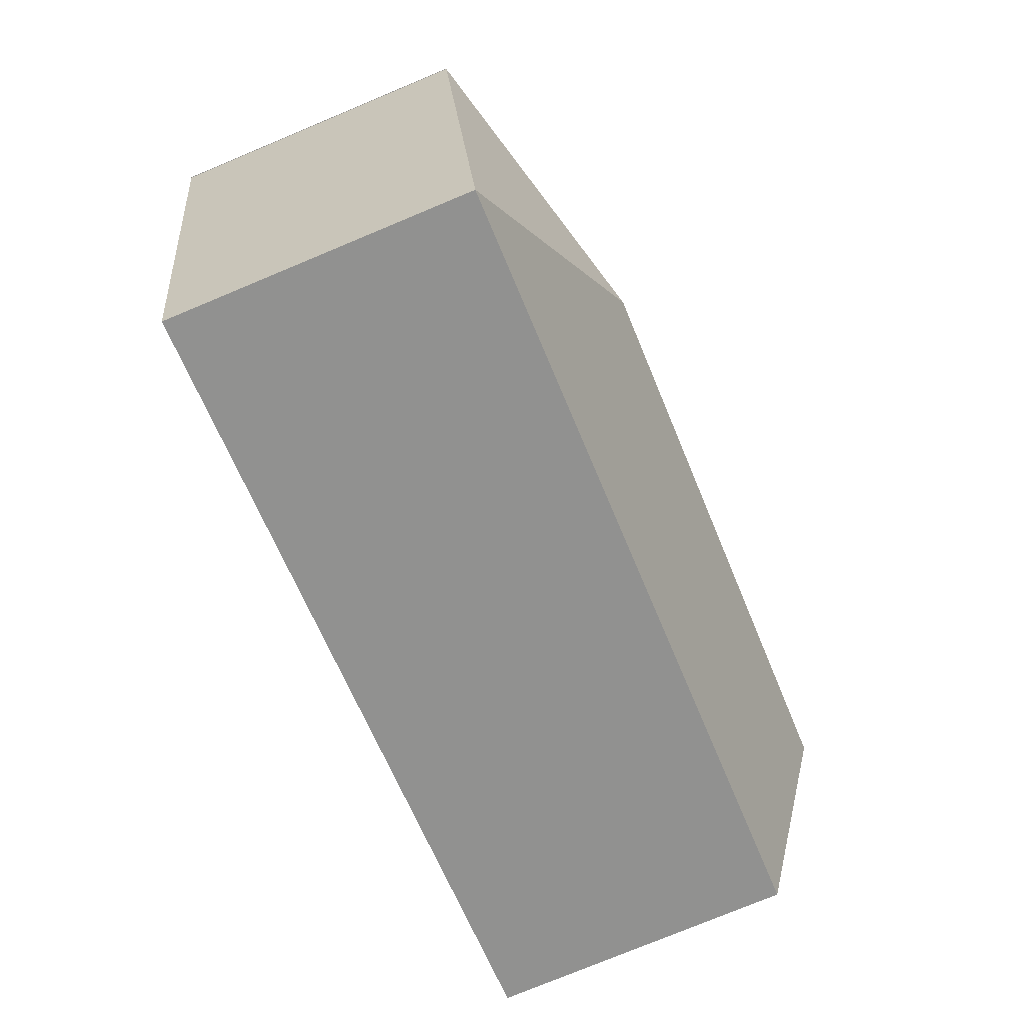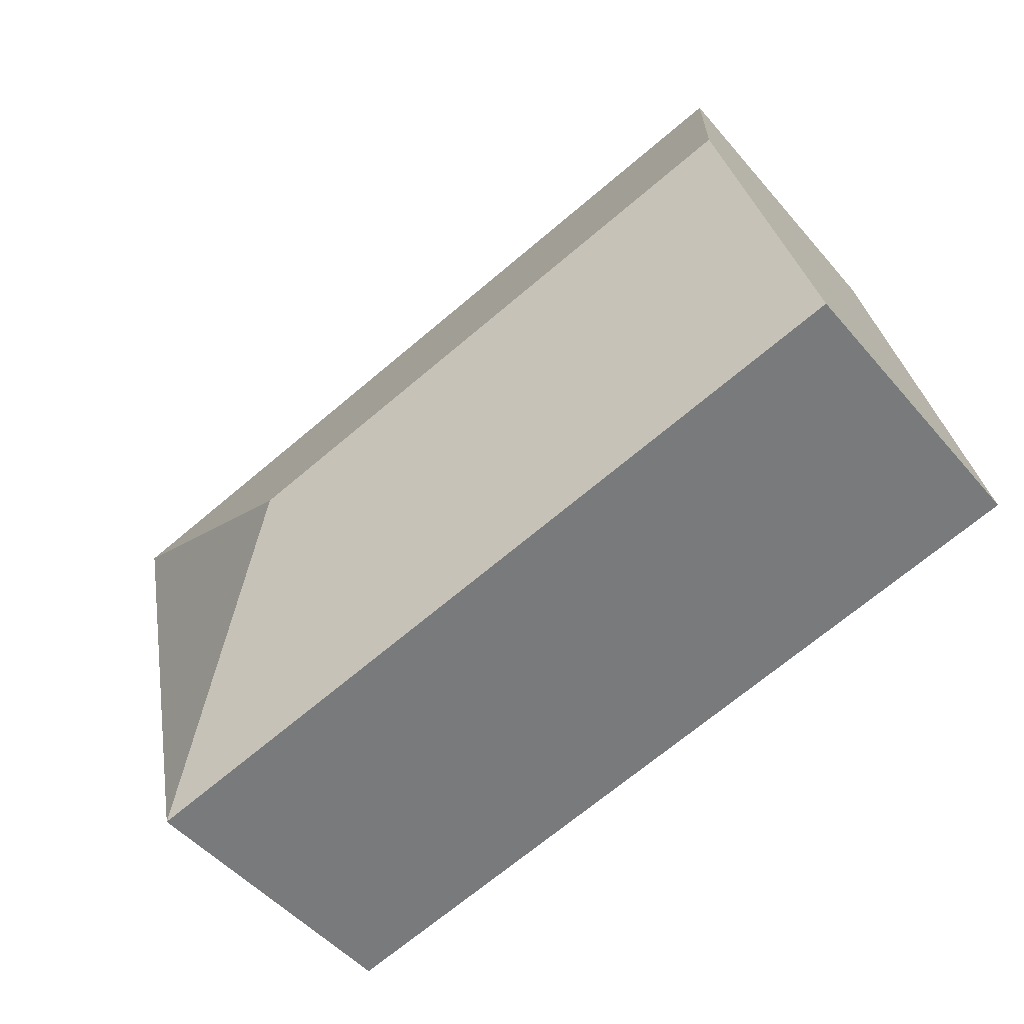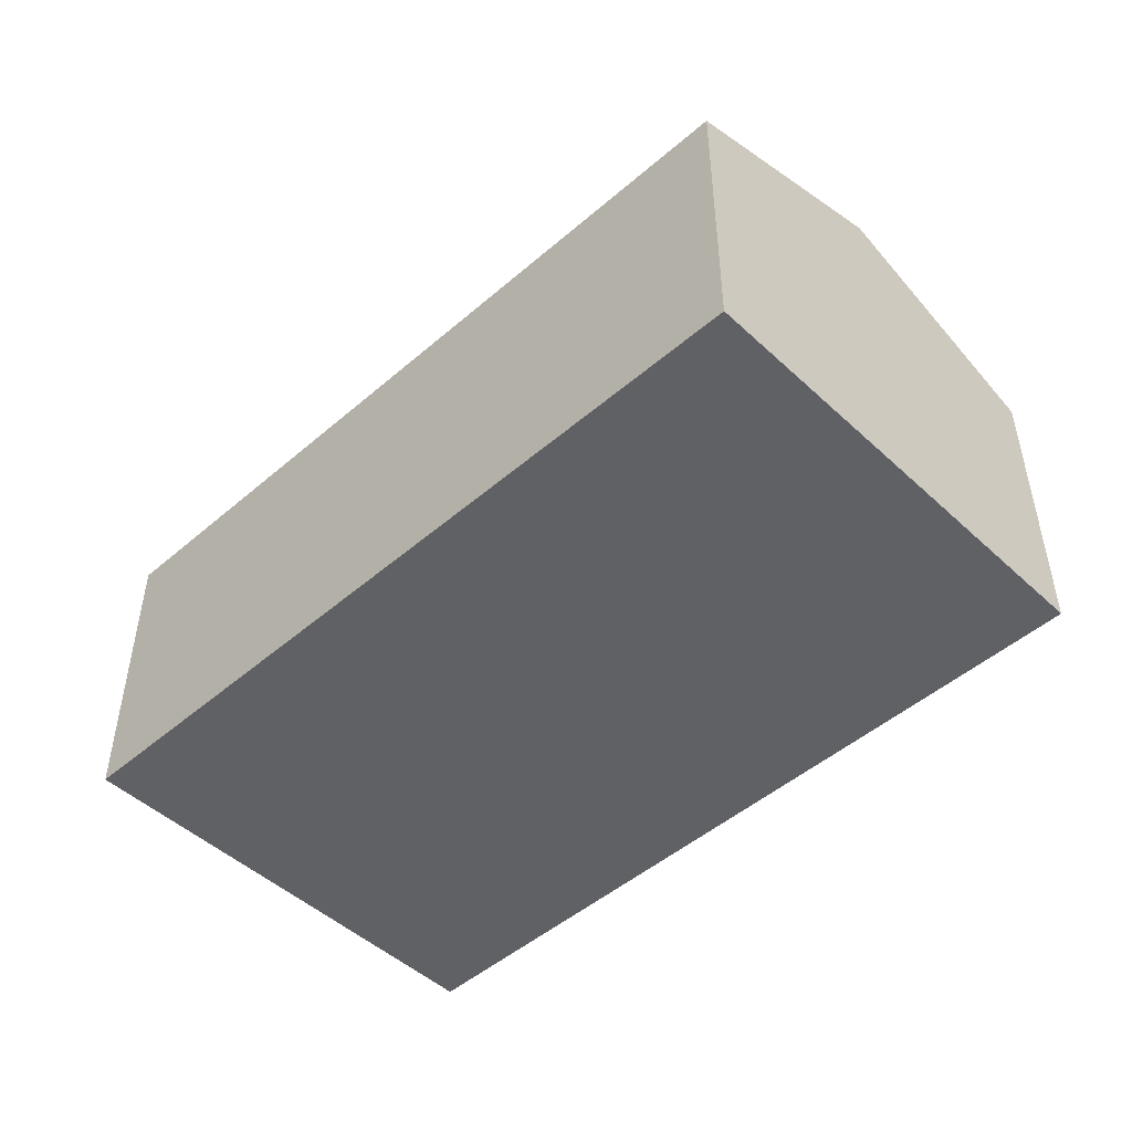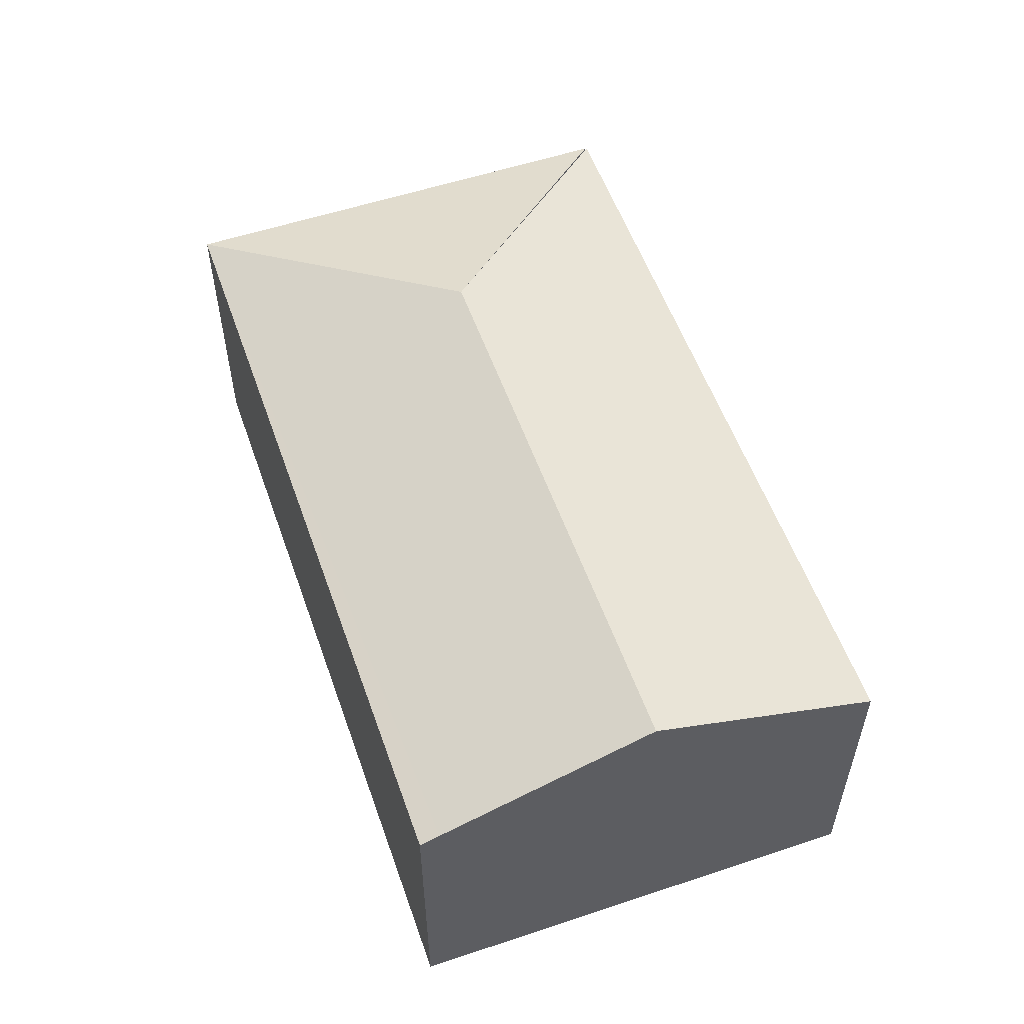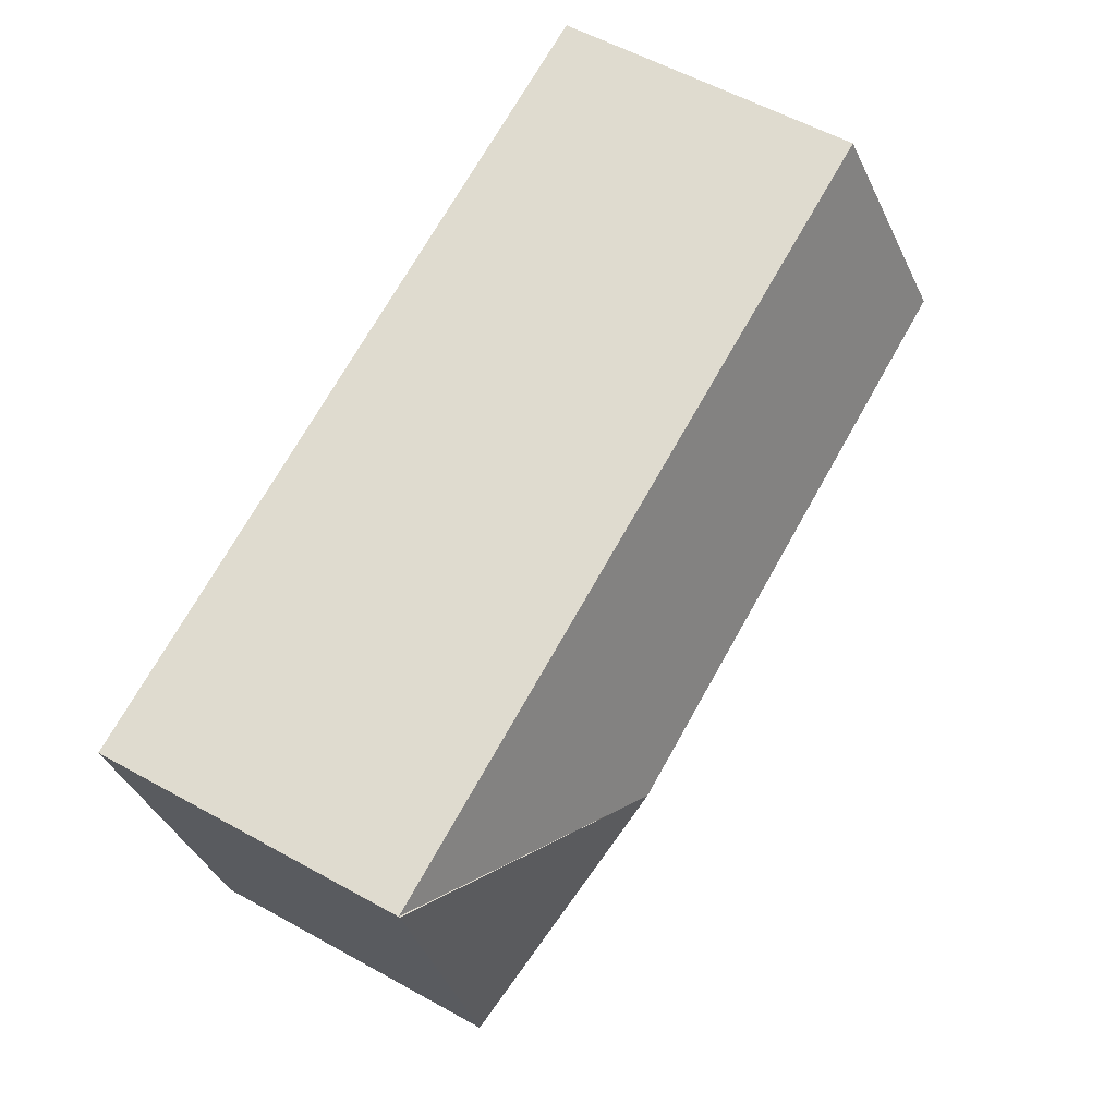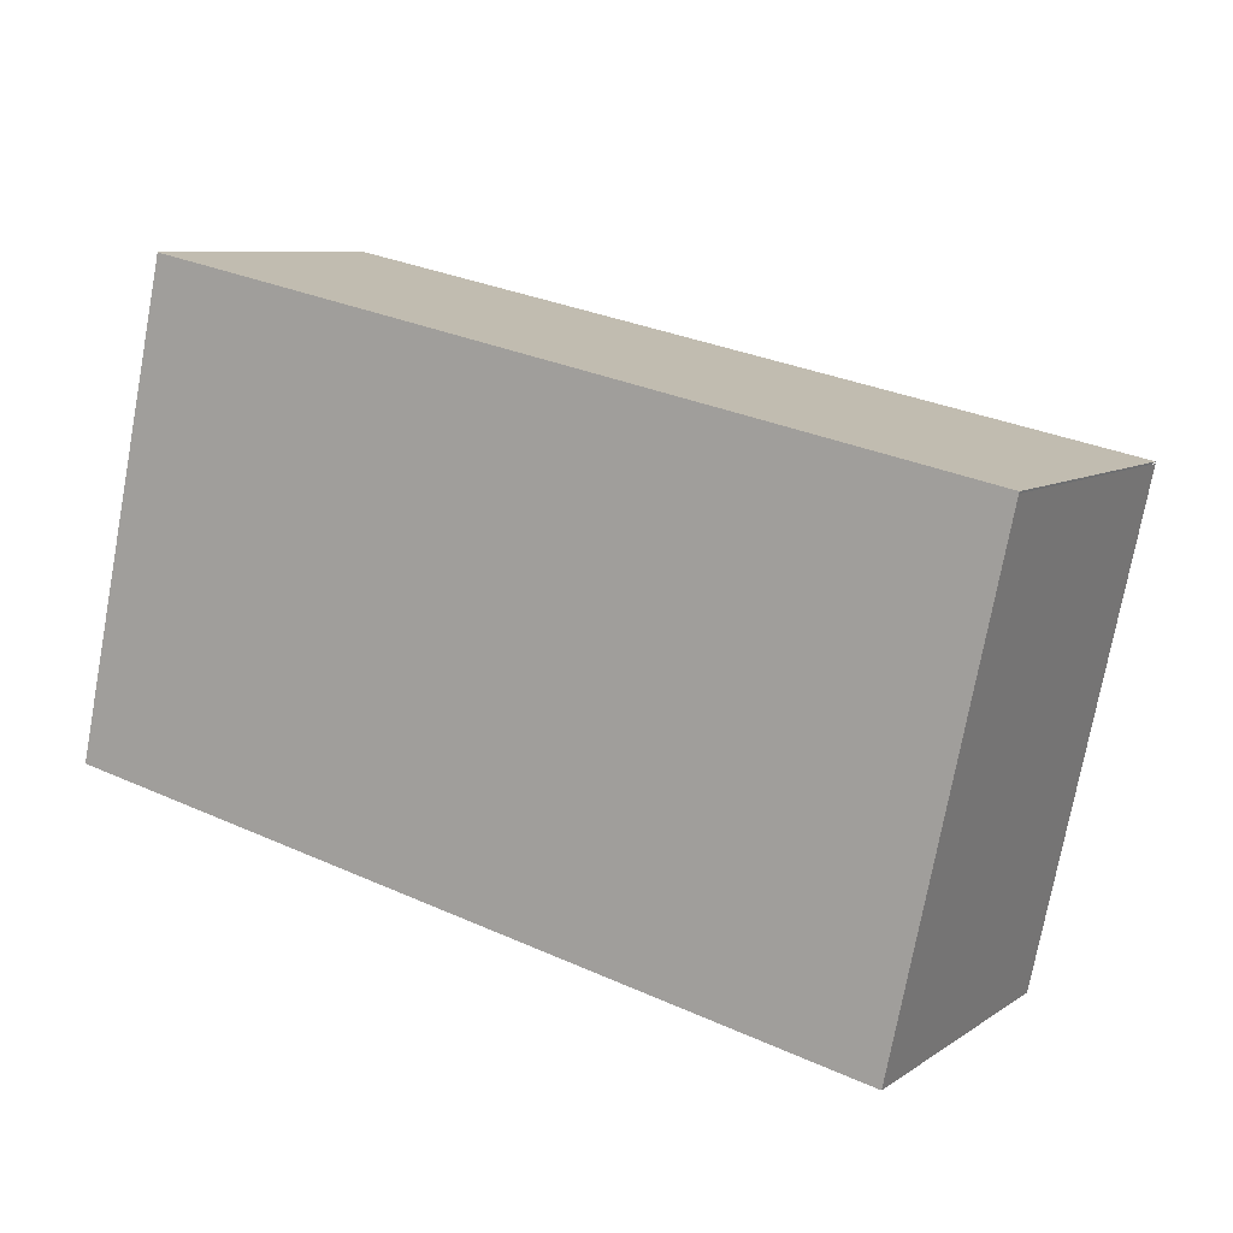
<metadata>
{"format":"obj","ext":"obj","renderer":"f3d","projection":"perspective","resolution":1024,"background":"white","views":[{"elev":-76.9,"azim":112.6,"up":"+Z"},{"elev":-49.8,"azim":-141.3,"up":"+Z"},{"elev":-48.1,"azim":-123.8,"up":"+Y"},{"elev":55.2,"azim":-97.1,"up":"+Y"},{"elev":57.1,"azim":120.0,"up":"+Z"},{"elev":8.2,"azim":30.4,"up":"+Z"}]}
</metadata>
<code>
v  8.087 2.714 2.63
v  0.706 3.046 3.248
v  0.904 2.724 4.159
v  0.453 3.458 2.086
v  5.544 3.458 0.981
v  8.083 2.72 2.614
v  7.177 2.72 -1.558
v  0.038 2.781 0.174
v  0 2.72 1.666e-16
v  0 0 0
v  0.038 -1.065e-17 0.174
v  0.453 -1.277e-16 2.086
v  0.706 -1.989e-16 3.248
v  0.904 -2.547e-16 4.159
v  8.087 -1.61e-16 2.63
v  8.083 -1.601e-16 2.614
v  7.177 9.54e-17 -1.558
g defaultobject
f 1 2 3
f 2 1 4
f 4 1 5
f 5 6 7
f 8 7 9
f 7 8 5
f 5 8 4
f 10 8 9
f 8 10 4
f 4 10 2
f 2 10 3
f 3 10 11
f 3 11 12
f 3 12 13
f 3 13 14
f 14 1 3
f 1 14 15
f 16 7 6
f 7 16 17
f 17 9 7
f 9 17 10
f 13 15 14
f 15 13 12
f 15 12 11
f 15 11 10
f 15 10 16
f 16 10 17

</code>
